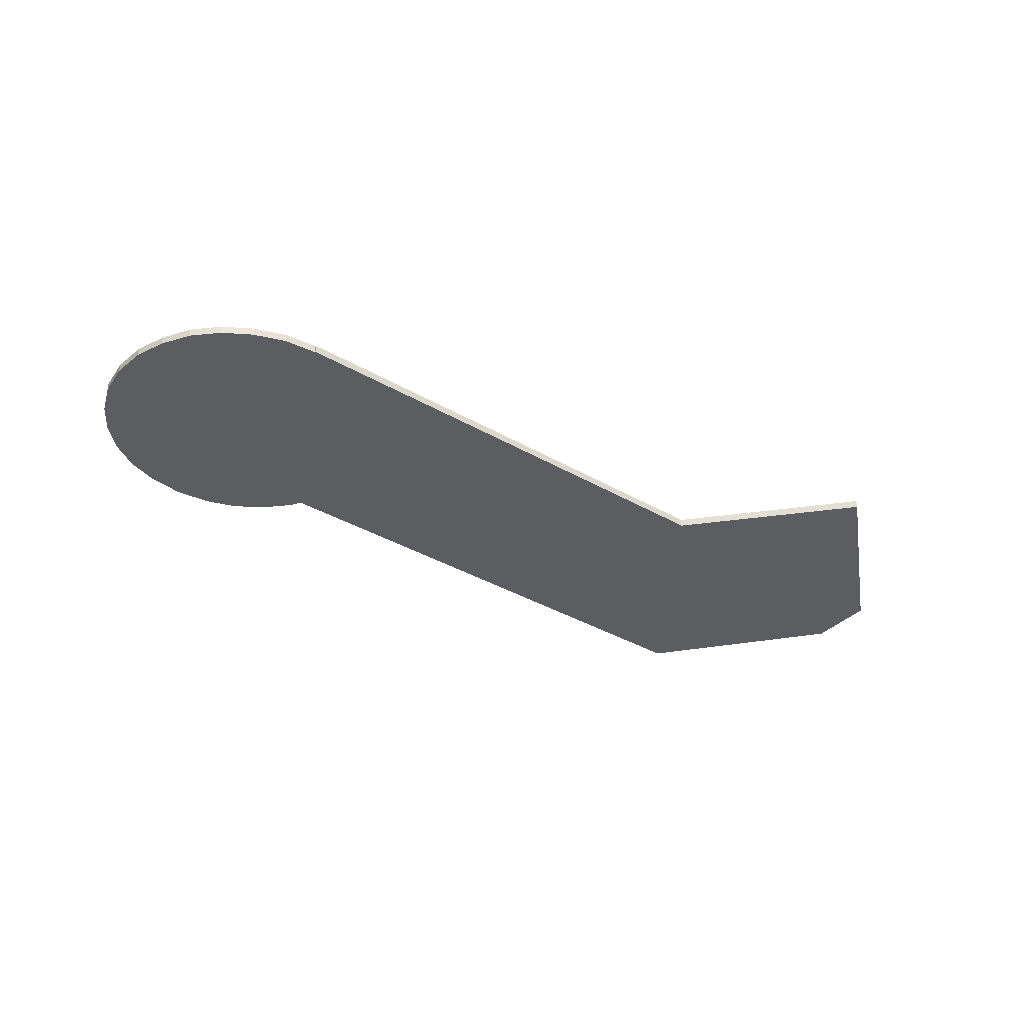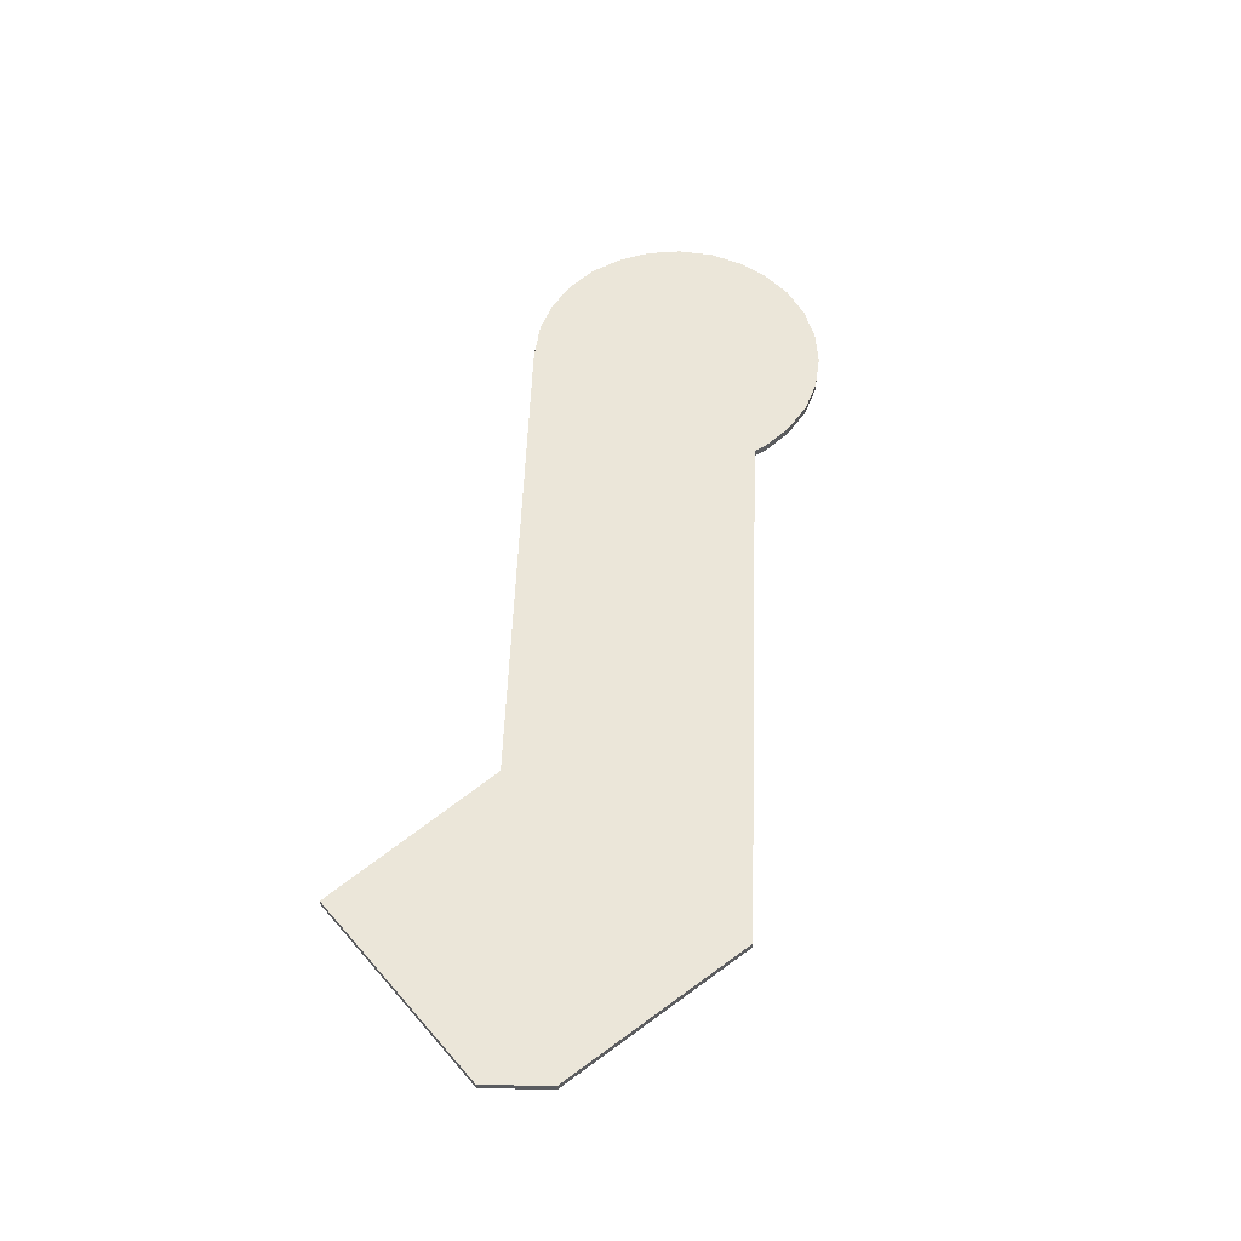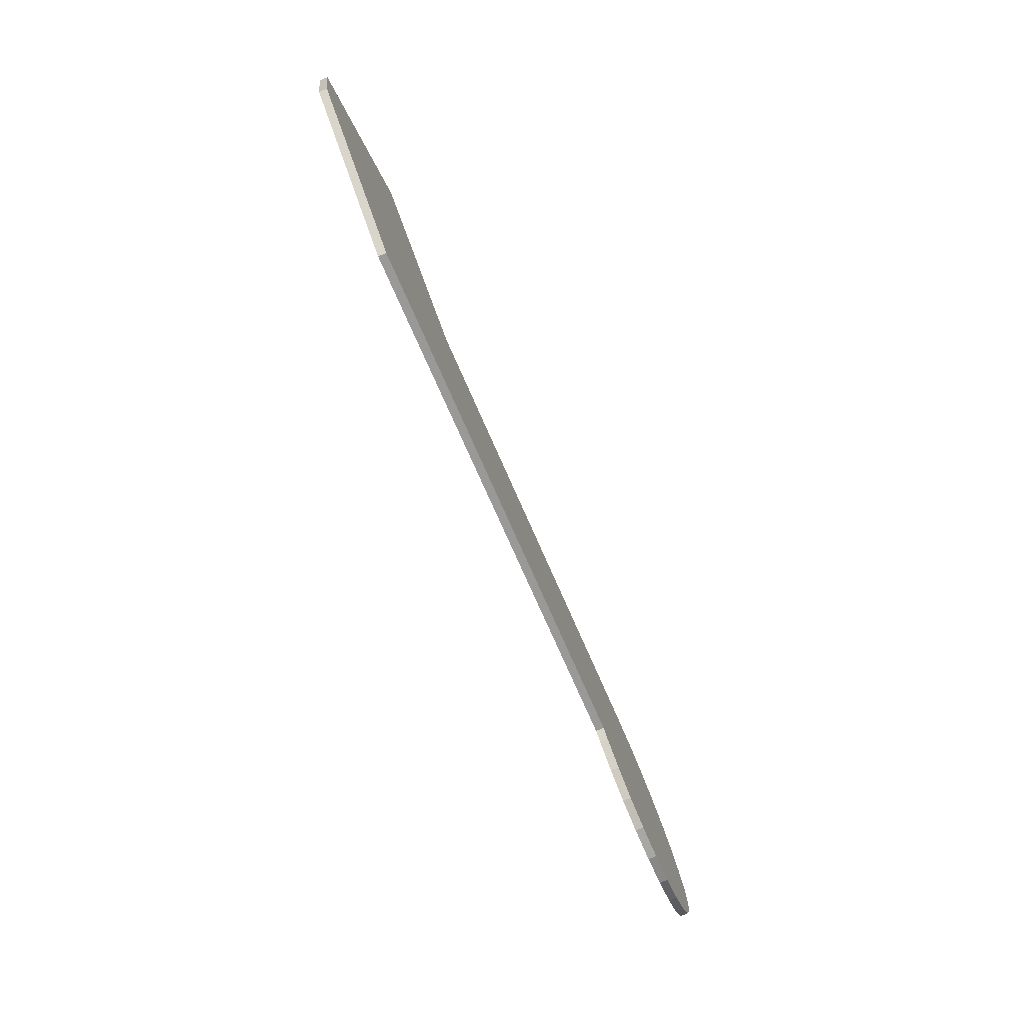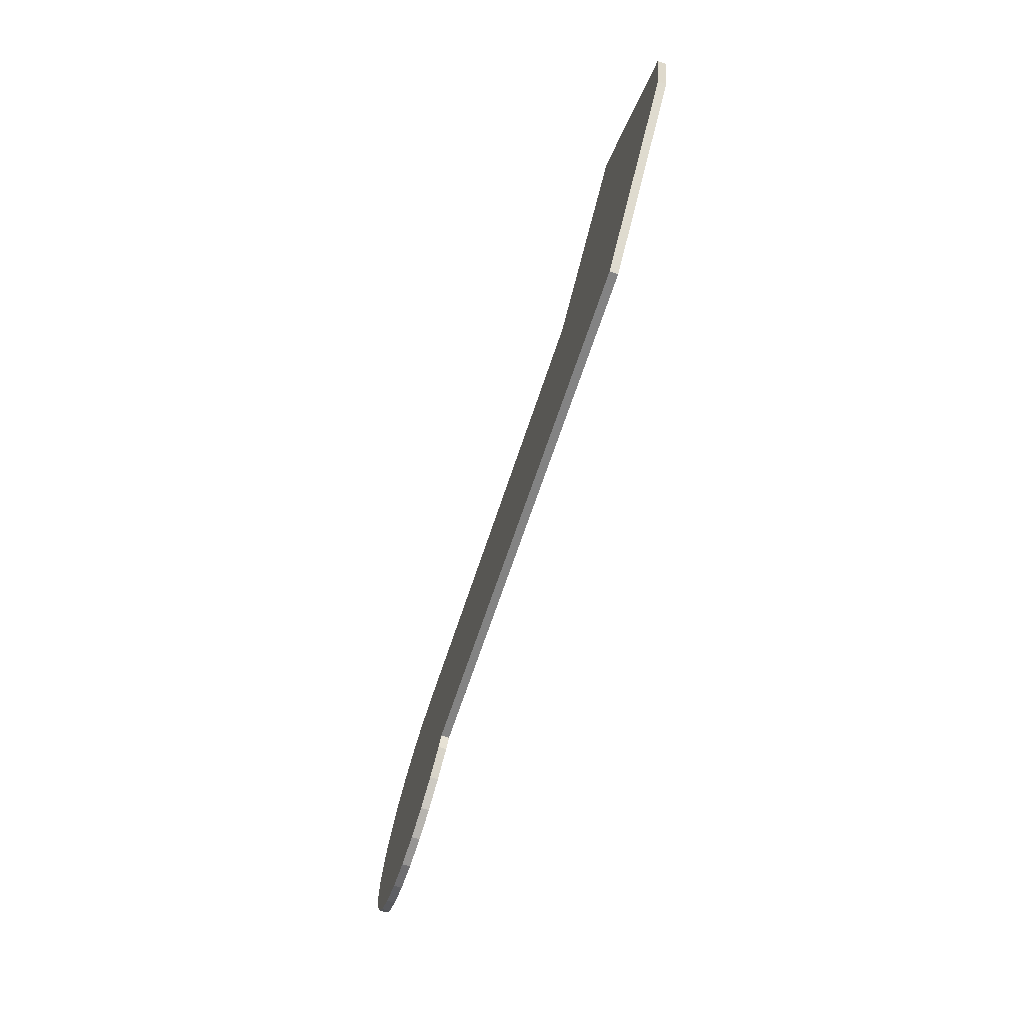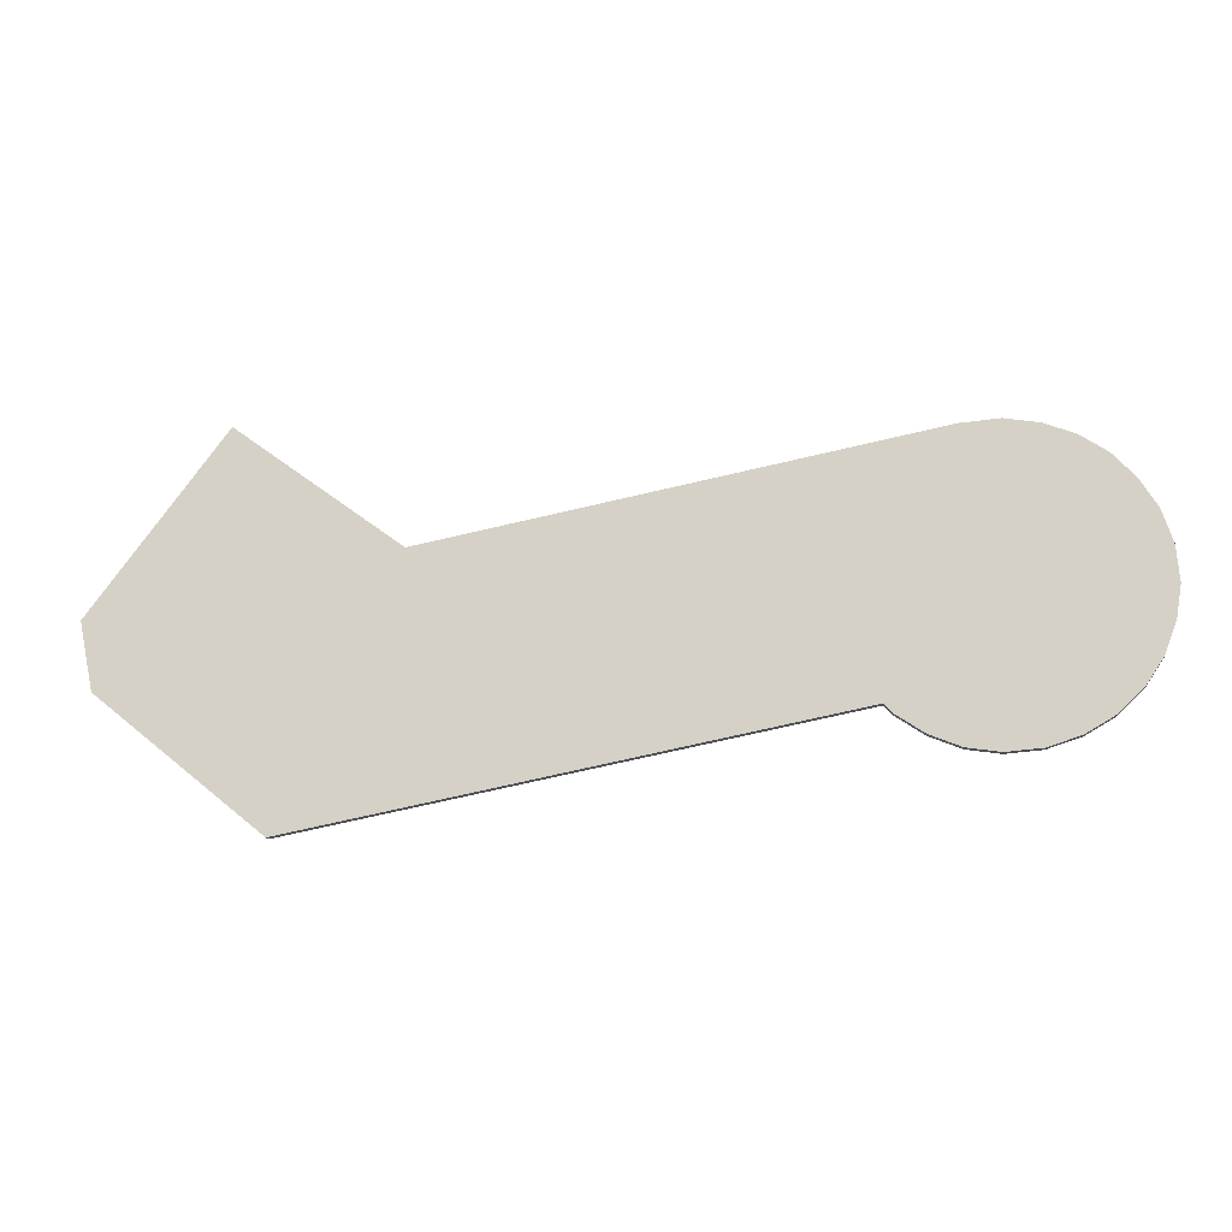
<metadata>
{"format":"obj","ext":"obj","renderer":"f3d","projection":"perspective","resolution":1024,"background":"white","views":[{"elev":-36.6,"azim":-26.1,"up":"+Y"},{"elev":56.5,"azim":103.2,"up":"+Y"},{"elev":-78.8,"azim":113.2,"up":"+Z"},{"elev":-72.0,"azim":72.3,"up":"+Z"},{"elev":-15.6,"azim":-173.0,"up":"+Z"}]}
</metadata>
<code>
o tisch.002
v 474.9 32.7 -665.2
v 474.9 31.5 -665.2
v 498.5 32.7 -647.7
v 498.5 31.5 -647.7
v 517.5 32.7 -673.5
v 517.5 31.5 -673.5
v 515.5 32.7 -683.1
v 515.5 31.5 -683.1
v 468.5 32.7 -698
v 491.7 32.7 -702.5
v 491.7 31.5 -702.5
v 468.5 31.5 -698
v 397 32.7 -684.1
v 397 31.5 -684.1
v 390.6 32.7 -692.1
v 390.6 31.5 -692.1
v 403.4 31.5 -651.3
v 474.9 31.5 -665.2
v 468.5 31.5 -698
v 397 31.5 -684.1
v 403.4 32.7 -651.3
v 397 32.7 -684.1
v 468.5 32.7 -698
v 474.9 32.7 -665.2
v 386.5 32.7 -689.7
v 386.5 31.5 -689.7
v 383 32.7 -686.4
v 383 31.5 -686.4
v 380.4 32.7 -682.5
v 380.4 31.5 -682.5
v 378.7 32.7 -678.1
v 378.7 31.5 -678.1
v 377.9 32.7 -673.4
v 377.9 31.5 -673.4
v 378.3 32.7 -668.4
v 378.3 31.5 -668.4
v 379.8 32.7 -663.7
v 379.8 31.5 -663.7
v 382.3 32.7 -659.6
v 382.3 31.5 -659.6
v 385.5 32.7 -656.1
v 385.5 31.5 -656.1
v 389.4 32.7 -653.5
v 389.4 31.5 -653.5
v 393.8 32.7 -651.8
v 393.8 31.5 -651.8
v 398.6 32.7 -651
v 403.4 32.7 -651.4
v 395.3 31.5 -693.6
v 400.3 31.5 -694
v 400.3 32.7 -694
v 395.3 32.7 -693.6
v 405 31.5 -693.3
v 405 32.7 -693.3
v 409.4 31.5 -691.5
v 409.4 32.7 -691.5
v 413.3 31.5 -688.9
v 413.3 32.7 -688.9
v 414.6 31.5 -687.5
v 414.6 32.7 -687.5
v 403.4 31.5 -651.4
v 398.6 31.5 -651
f 10 9 1
f 10 1 7
f 7 1 5
f 5 1 3
f 11 2 12
f 11 8 2
f 8 6 2
f 6 4 2
f 2 1 9
f 2 9 12
f 4 3 1
f 4 1 2
f 6 5 3
f 6 3 4
f 8 7 5
f 8 5 6
f 11 10 7
f 11 7 8
f 12 9 10
f 12 10 11
f 13 59 60
f 14 13 61
f 48 61 13
f 13 14 59
f 17 19 18
f 19 17 20
f 21 23 22
f 23 21 24
f 17 22 20
f 22 17 21
f 20 23 19
f 23 20 22
f 19 24 18
f 24 19 23
f 18 21 17
f 21 18 24
f 54 51 56
f 13 56 51
f 52 13 51
f 60 56 13
f 55 57 59
f 56 60 58
f 15 13 52
f 49 50 14
f 55 14 50
f 53 55 50
f 59 14 55
f 49 14 16
f 31 39 15
f 47 15 39
f 27 31 15
f 35 39 31
f 43 47 39
f 13 15 47
f 25 27 15
f 29 31 27
f 33 35 31
f 37 39 35
f 41 43 39
f 45 47 43
f 48 13 47
f 26 62 34
f 40 34 62
f 30 26 34
f 14 62 26
f 44 40 62
f 36 34 40
f 32 30 34
f 28 26 30
f 16 14 26
f 61 62 14
f 46 44 62
f 42 40 44
f 38 36 40
f 16 15 52
f 16 52 49
f 49 51 50
f 49 52 51
f 50 54 53
f 50 51 54
f 53 56 55
f 53 54 56
f 55 58 57
f 55 56 58
f 57 58 59
f 60 59 58
f 61 48 62
f 47 62 48
f 62 45 46
f 62 47 45
f 46 43 44
f 46 45 43
f 44 41 42
f 44 43 41
f 42 39 40
f 42 41 39
f 40 37 38
f 40 39 37
f 38 35 36
f 38 37 35
f 36 33 34
f 36 35 33
f 34 31 32
f 34 33 31
f 32 29 30
f 32 31 29
f 30 27 28
f 30 29 27
f 28 25 26
f 28 27 25
f 26 15 16
f 26 25 15

</code>
